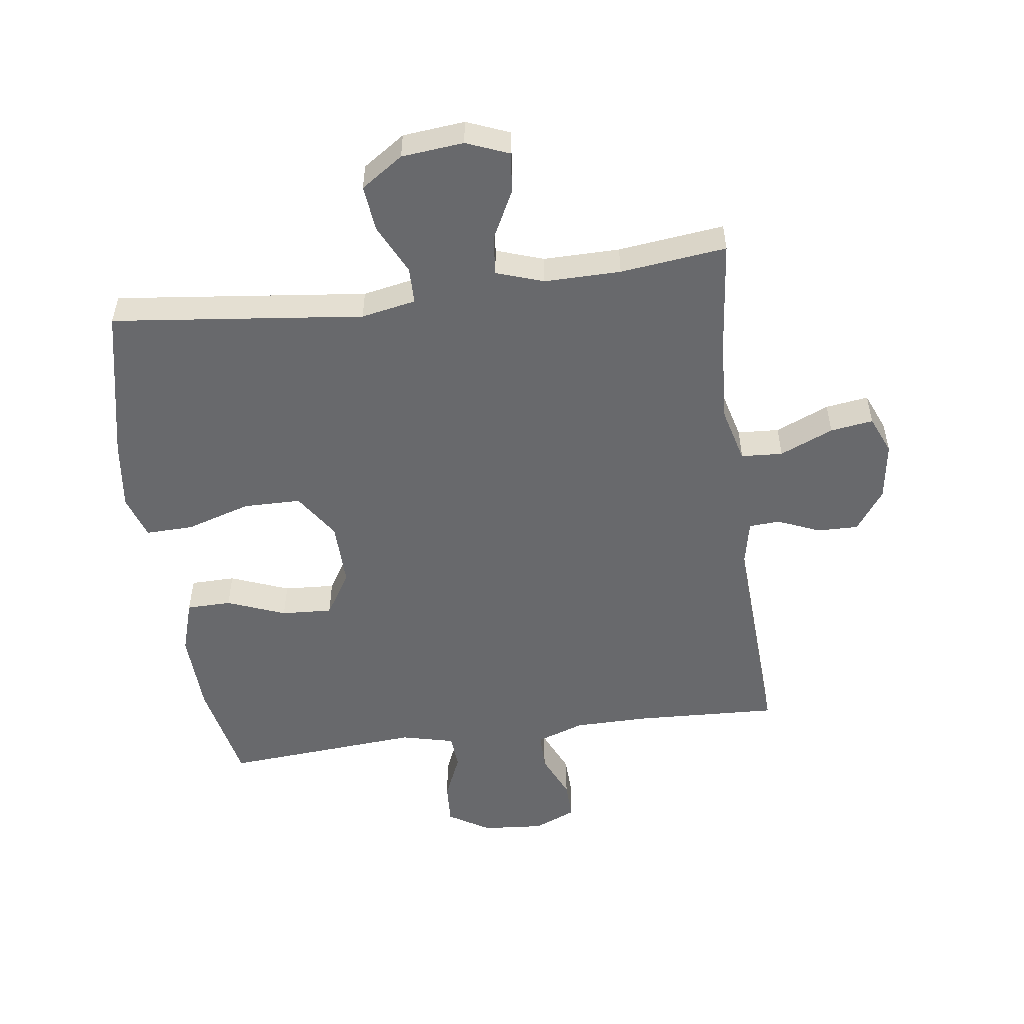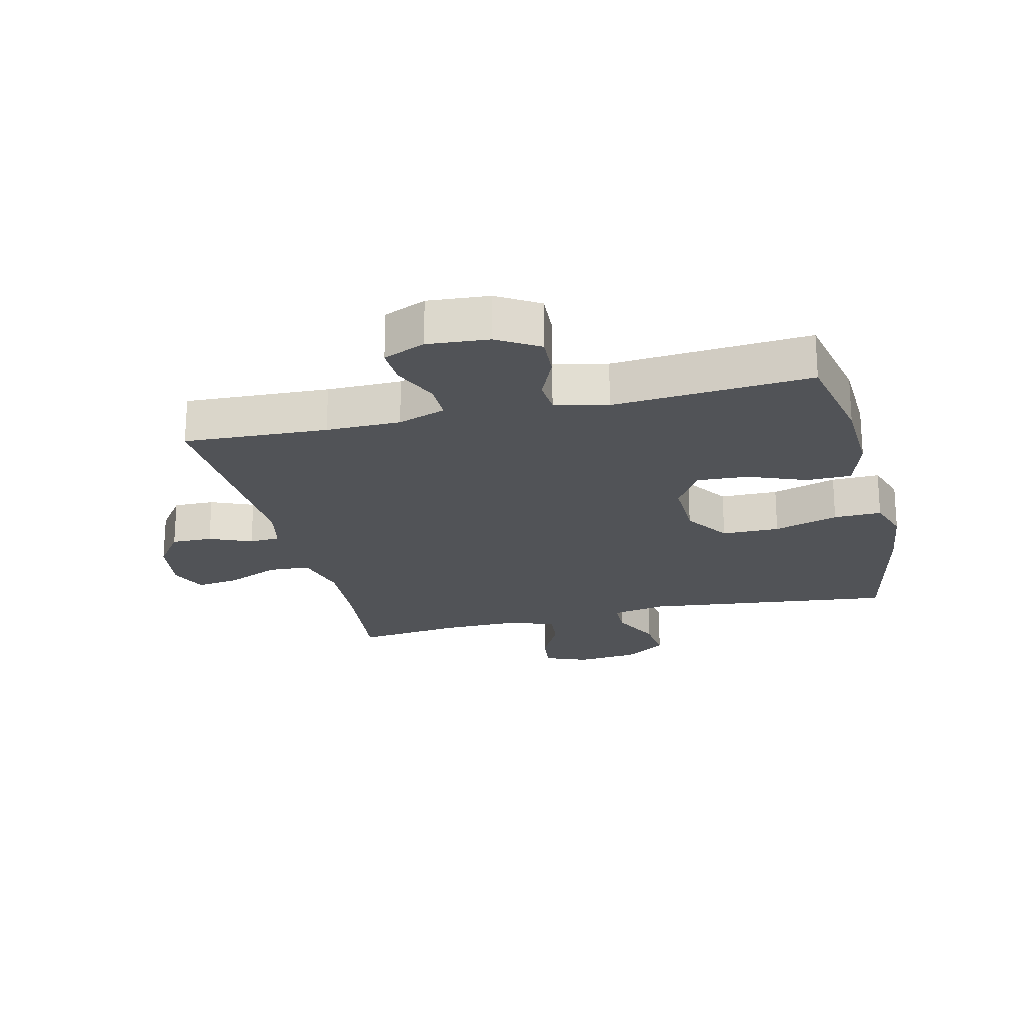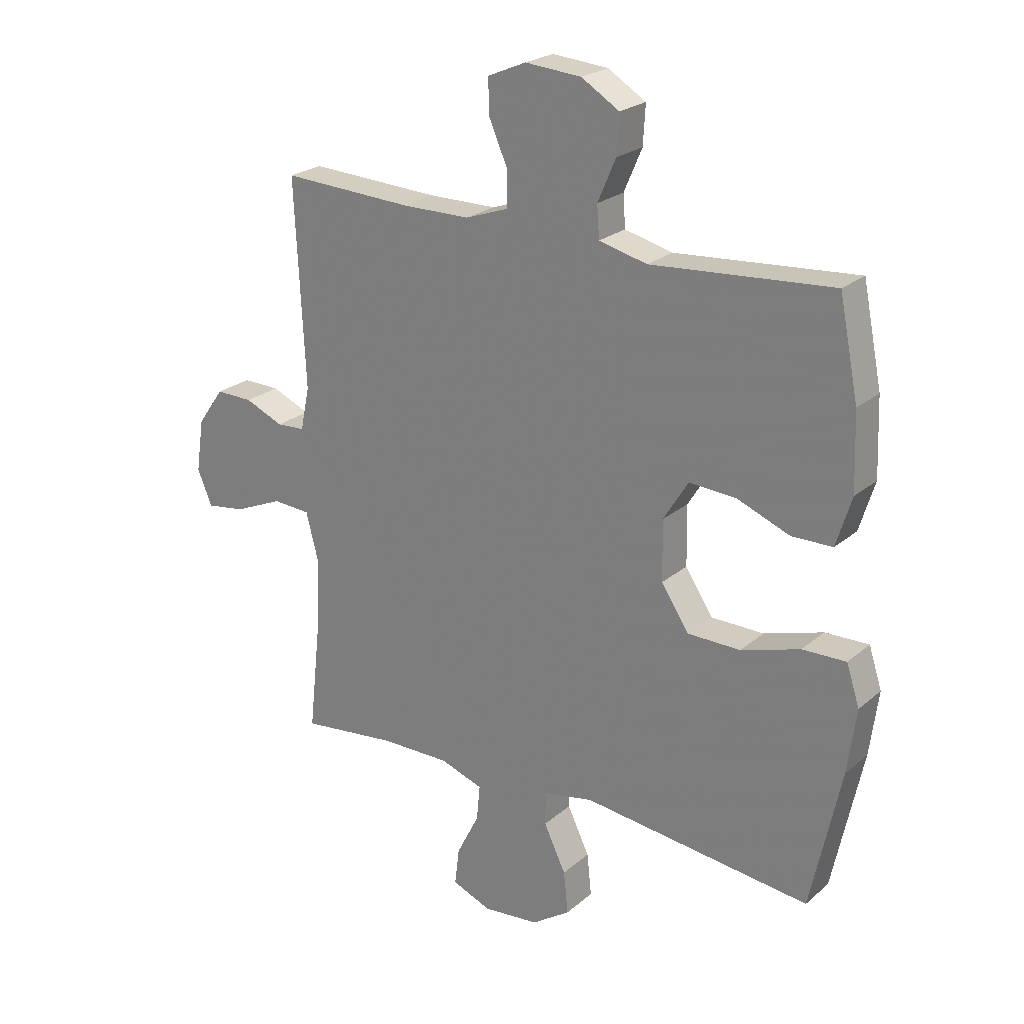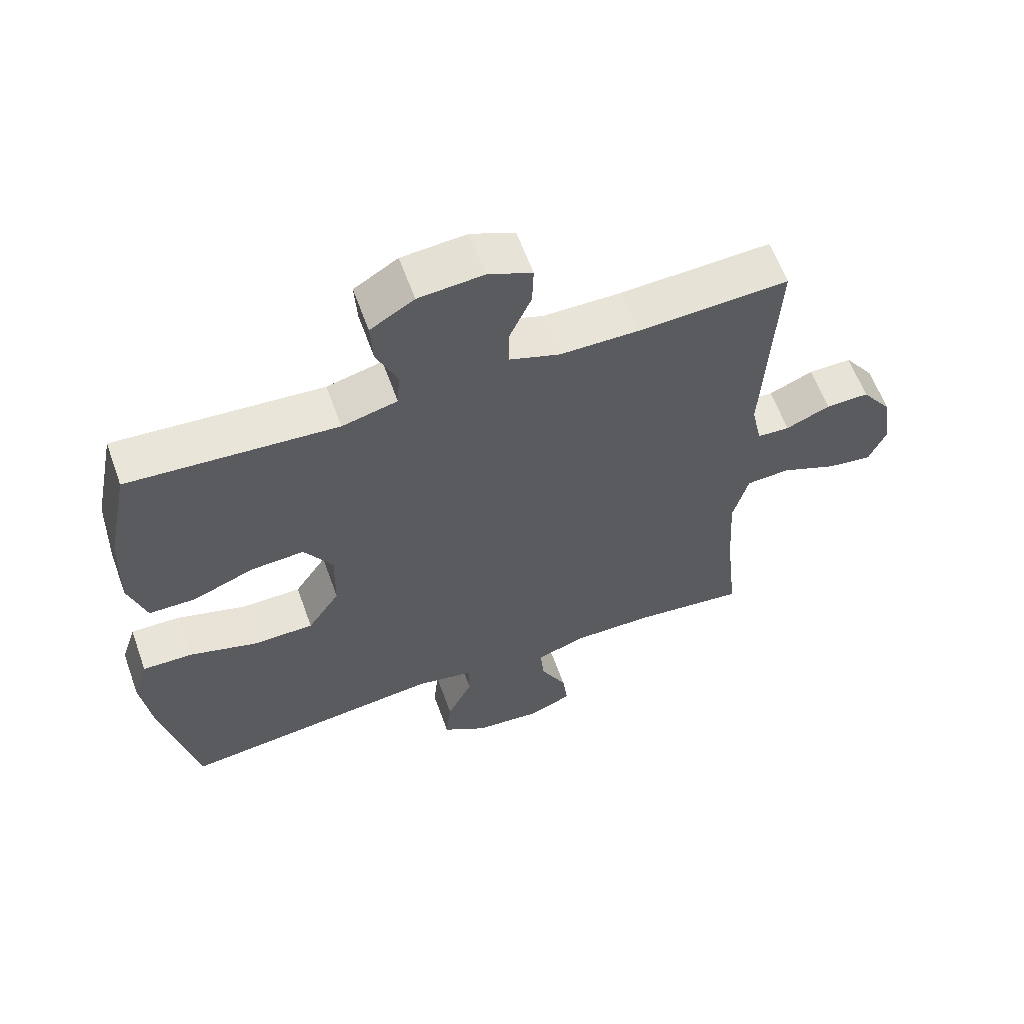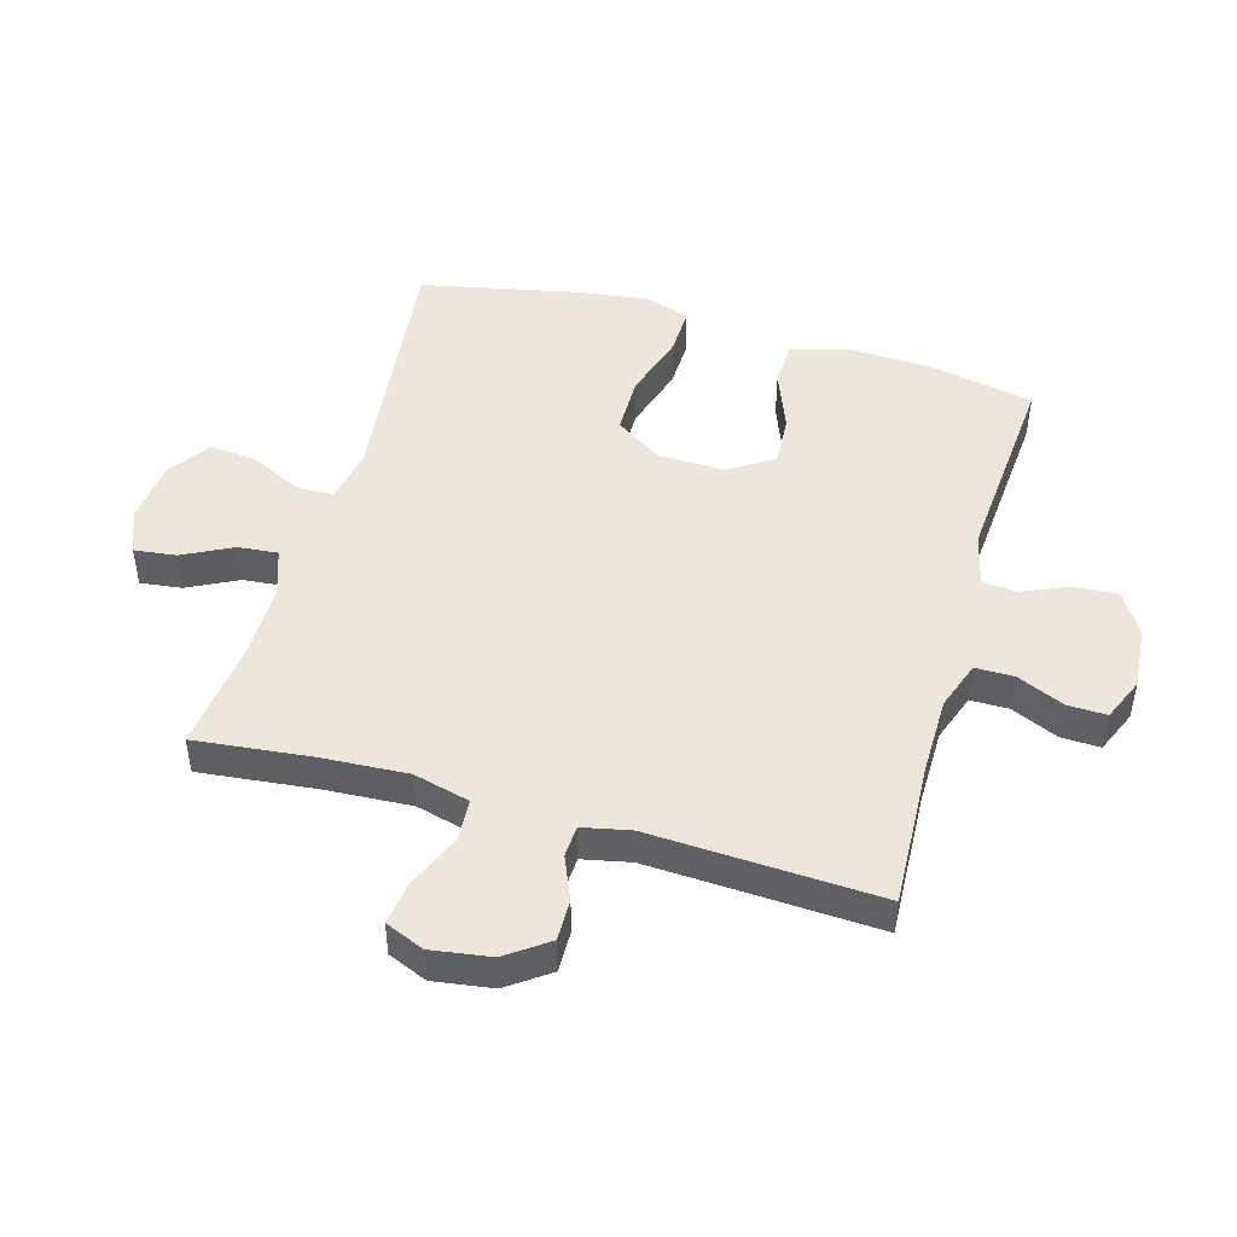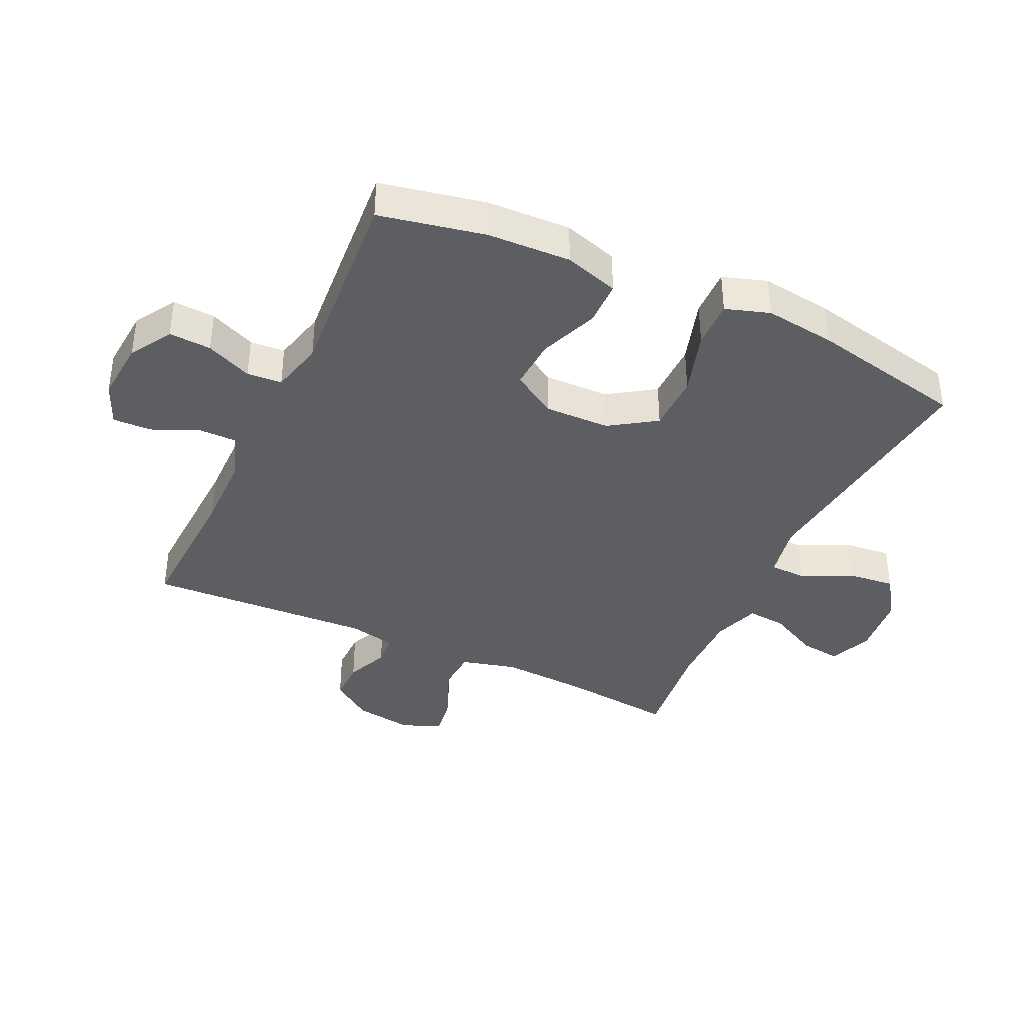
<metadata>
{"format":"obj","ext":"obj","renderer":"f3d","projection":"perspective","resolution":1024,"background":"white","views":[{"elev":-52.7,"azim":-172.2,"up":"+Y"},{"elev":-21.9,"azim":13.6,"up":"+Y"},{"elev":23.4,"azim":35.8,"up":"+Z"},{"elev":61.1,"azim":160.2,"up":"+Z"},{"elev":47.4,"azim":-74.0,"up":"+Y"},{"elev":-38.9,"azim":65.0,"up":"+Y"}]}
</metadata>
<code>
v 0.5 0.07 0.5
v 0.534 0.07 0.331
v 0.539 0.07 0.197
v 0.512 0.07 0.11
v 0.44 0.07 0.109
v 0.346 0.07 0.146
v 0.264 0.07 0.151
v 0.22 0.07 0.08
v 0.222 0.07 -0.025
v 0.271 0.07 -0.099
v 0.364 0.07 -0.1
v 0.468 0.07 -0.068
v 0.545 0.07 -0.066
v 0.568 0.07 -0.137
v 0.553 0.07 -0.251
v 0.5 0.07 -0.5
v 0.095 0.07 -0.453
v 0.007 0.07 -0.47
v 0.006 0.07 -0.529
v 0.045 0.07 -0.61
v 0.053 0.07 -0.685
v -0.015 0.07 -0.731
v -0.115 0.07 -0.741
v -0.184 0.07 -0.713
v -0.176 0.07 -0.647
v -0.136 0.07 -0.568
v -0.13 0.07 -0.505
v -0.206 0.07 -0.479
v -0.329 0.07 -0.48
v -0.5 0.07 -0.5
v -0.48 0.07 -0.316
v -0.472 0.07 -0.179
v -0.495 0.07 -0.09
v -0.562 0.07 -0.086
v -0.648 0.07 -0.123
v -0.717 0.07 -0.133
v -0.743 0.07 -0.071
v -0.729 0.07 0.023
v -0.682 0.07 0.089
v -0.616 0.07 0.088
v -0.548 0.07 0.059
v -0.498 0.07 0.062
v -0.482 0.07 0.138
v -0.5 0.07 0.5
v -0.268 0.07 0.489
v -0.148 0.07 0.49
v -0.071 0.07 0.517
v -0.071 0.07 0.578
v -0.104 0.07 0.653
v -0.106 0.07 0.715
v -0.038 0.07 0.744
v 0.061 0.07 0.736
v 0.128 0.07 0.695
v 0.124 0.07 0.627
v 0.092 0.07 0.553
v 0.096 0.07 0.497
v 0.181 0.07 0.476
v 0.5 0 0.5
v 0.534 0 0.331
v 0.539 0 0.197
v 0.512 0 0.11
v 0.44 0 0.109
v 0.346 0 0.146
v 0.264 0 0.151
v 0.22 0 0.08
v 0.222 0 -0.025
v 0.271 0 -0.099
v 0.364 0 -0.1
v 0.468 0 -0.068
v 0.545 0 -0.066
v 0.568 0 -0.137
v 0.553 0 -0.251
v 0.5 0 -0.5
v 0.095 0 -0.453
v 0.007 0 -0.47
v 0.006 0 -0.529
v 0.045 0 -0.61
v 0.053 0 -0.685
v -0.015 0 -0.731
v -0.115 0 -0.741
v -0.184 0 -0.713
v -0.176 0 -0.647
v -0.136 0 -0.568
v -0.13 0 -0.505
v -0.206 0 -0.479
v -0.329 0 -0.48
v -0.5 0 -0.5
v -0.48 0 -0.316
v -0.472 0 -0.179
v -0.495 0 -0.09
v -0.562 0 -0.086
v -0.648 0 -0.123
v -0.717 0 -0.133
v -0.743 0 -0.071
v -0.729 0 0.023
v -0.682 0 0.089
v -0.616 0 0.088
v -0.548 0 0.059
v -0.498 0 0.062
v -0.482 0 0.138
v -0.5 0 0.5
v -0.268 0 0.489
v -0.148 0 0.49
v -0.071 0 0.517
v -0.071 0 0.578
v -0.104 0 0.653
v -0.106 0 0.715
v -0.038 0 0.744
v 0.061 0 0.736
v 0.128 0 0.695
v 0.124 0 0.627
v 0.092 0 0.553
v 0.096 0 0.497
v 0.181 0 0.476
f 53 54 55
f 52 53 55
f 51 52 55
f 50 51 55
f 49 50 55
f 48 49 55
f 47 48 55 56
f 46 47 56 57
f 43 44 45
f 45 46 57
f 43 45 57
f 42 43 57
f 39 40 41
f 38 39 41
f 37 38 41
f 36 37 41
f 35 36 41
f 34 35 41
f 33 34 41 42
f 57 1 2
f 42 57 2
f 33 42 2
f 32 33 2
f 29 30 31
f 28 29 31 32
f 24 25 26
f 23 24 26
f 22 23 26
f 21 22 26
f 20 21 26
f 19 20 26
f 18 19 26 27
f 15 16 17
f 14 15 17
f 13 14 17
f 12 13 17
f 11 12 17
f 10 11 17 18
f 27 28 32
f 18 27 32
f 10 18 32
f 9 10 32
f 4 5 6
f 3 4 6
f 2 3 6
f 2 6 7
f 32 2 7
f 8 9 32
f 7 8 32
f 112 111 110
f 112 110 109
f 112 109 108
f 112 108 107
f 112 107 106
f 112 106 105
f 113 112 105 104
f 114 113 104 103
f 102 101 100
f 114 103 102
f 114 102 100
f 114 100 99
f 98 97 96
f 98 96 95
f 98 95 94
f 98 94 93
f 98 93 92
f 98 92 91
f 99 98 91 90
f 59 58 114
f 59 114 99
f 59 99 90
f 59 90 89
f 88 87 86
f 89 88 86 85
f 83 82 81
f 83 81 80
f 83 80 79
f 83 79 78
f 83 78 77
f 83 77 76
f 84 83 76 75
f 74 73 72
f 74 72 71
f 74 71 70
f 74 70 69
f 74 69 68
f 75 74 68 67
f 89 85 84
f 89 84 75
f 89 75 67
f 89 67 66
f 63 62 61
f 63 61 60
f 63 60 59
f 64 63 59
f 64 59 89
f 89 66 65
f 89 65 64
f 1 58 59 2
f 2 59 60 3
f 3 60 61 4
f 4 61 62 5
f 5 62 63 6
f 6 63 64 7
f 7 64 65 8
f 8 65 66 9
f 9 66 67 10
f 10 67 68 11
f 11 68 69 12
f 12 69 70 13
f 13 70 71 14
f 14 71 72 15
f 15 72 73 16
f 16 73 74 17
f 17 74 75 18
f 18 75 76 19
f 19 76 77 20
f 20 77 78 21
f 21 78 79 22
f 22 79 80 23
f 23 80 81 24
f 24 81 82 25
f 25 82 83 26
f 26 83 84 27
f 27 84 85 28
f 28 85 86 29
f 29 86 87 30
f 30 87 88 31
f 31 88 89 32
f 32 89 90 33
f 33 90 91 34
f 34 91 92 35
f 35 92 93 36
f 36 93 94 37
f 37 94 95 38
f 38 95 96 39
f 39 96 97 40
f 40 97 98 41
f 41 98 99 42
f 42 99 100 43
f 43 100 101 44
f 44 101 102 45
f 45 102 103 46
f 46 103 104 47
f 47 104 105 48
f 48 105 106 49
f 49 106 107 50
f 50 107 108 51
f 51 108 109 52
f 52 109 110 53
f 53 110 111 54
f 54 111 112 55
f 55 112 113 56
f 56 113 114 57
f 57 114 58 1

</code>
